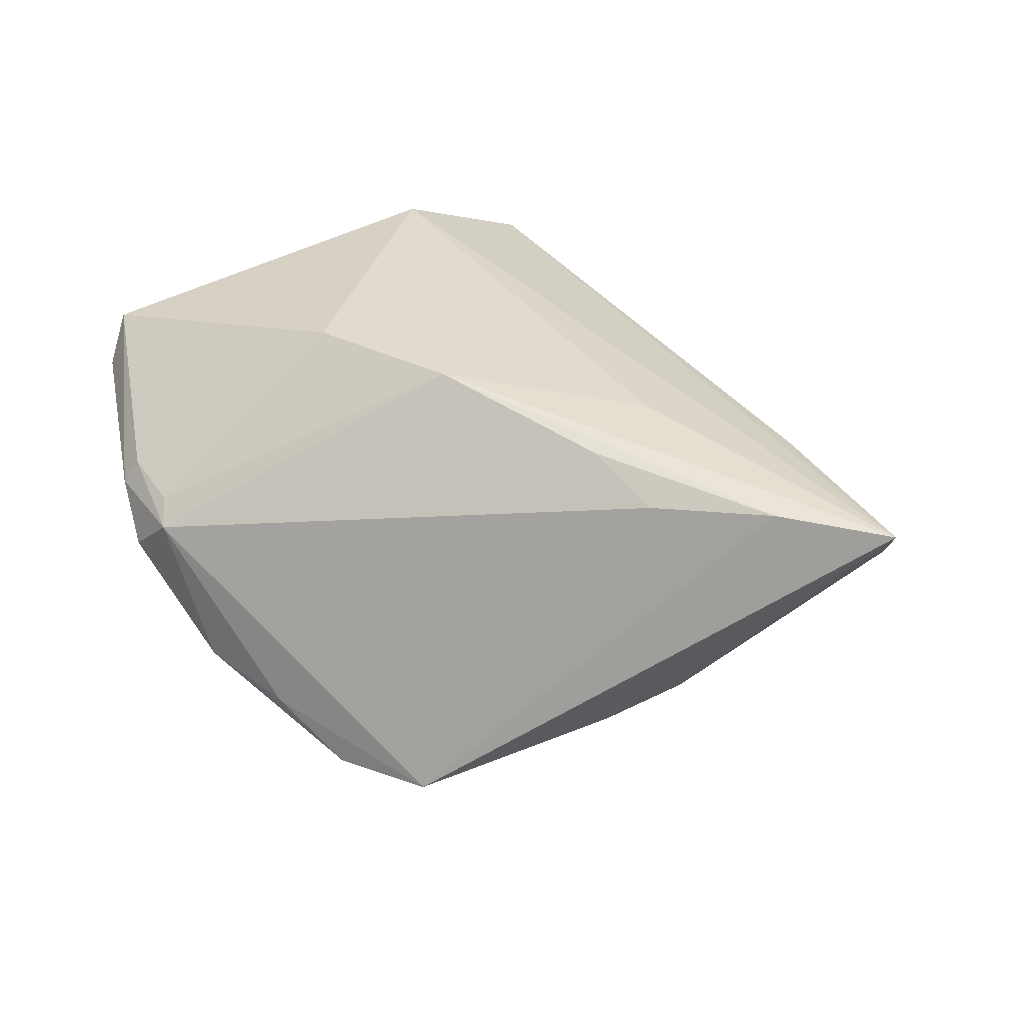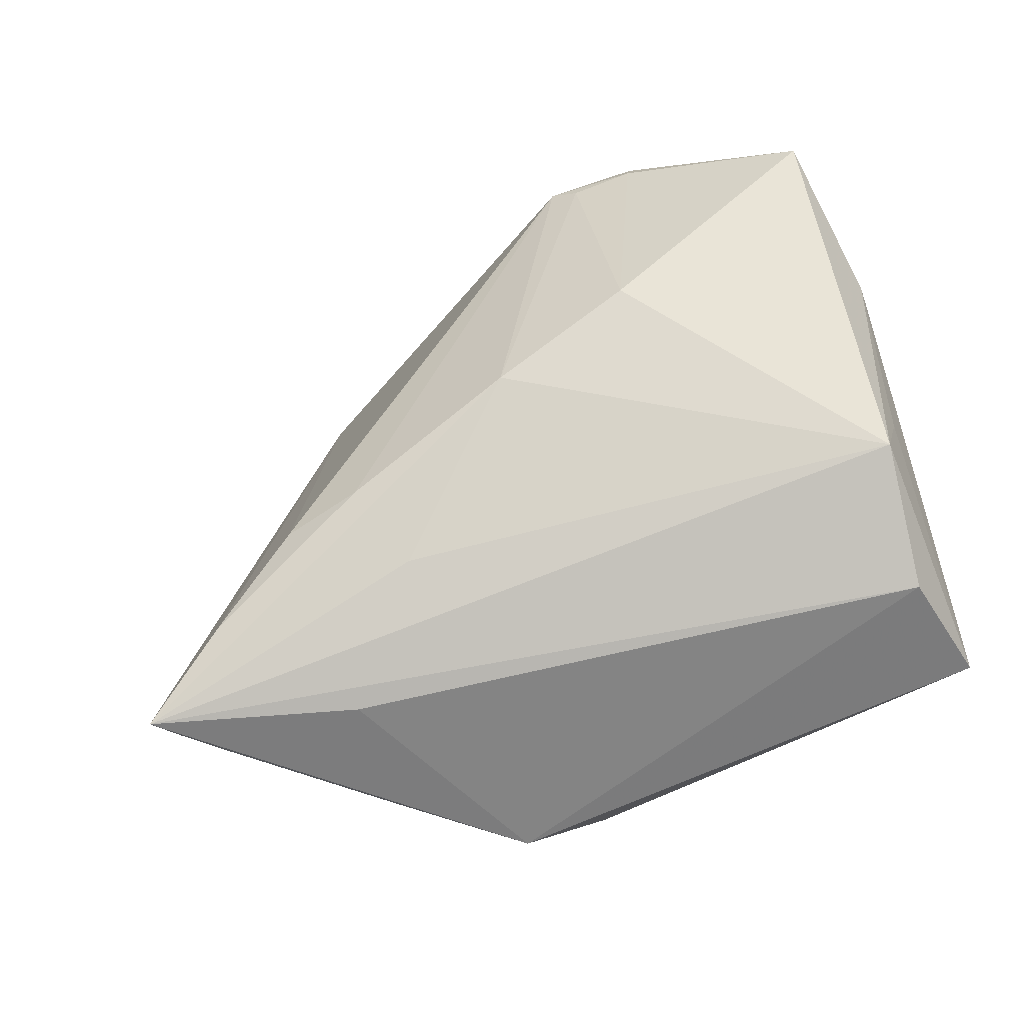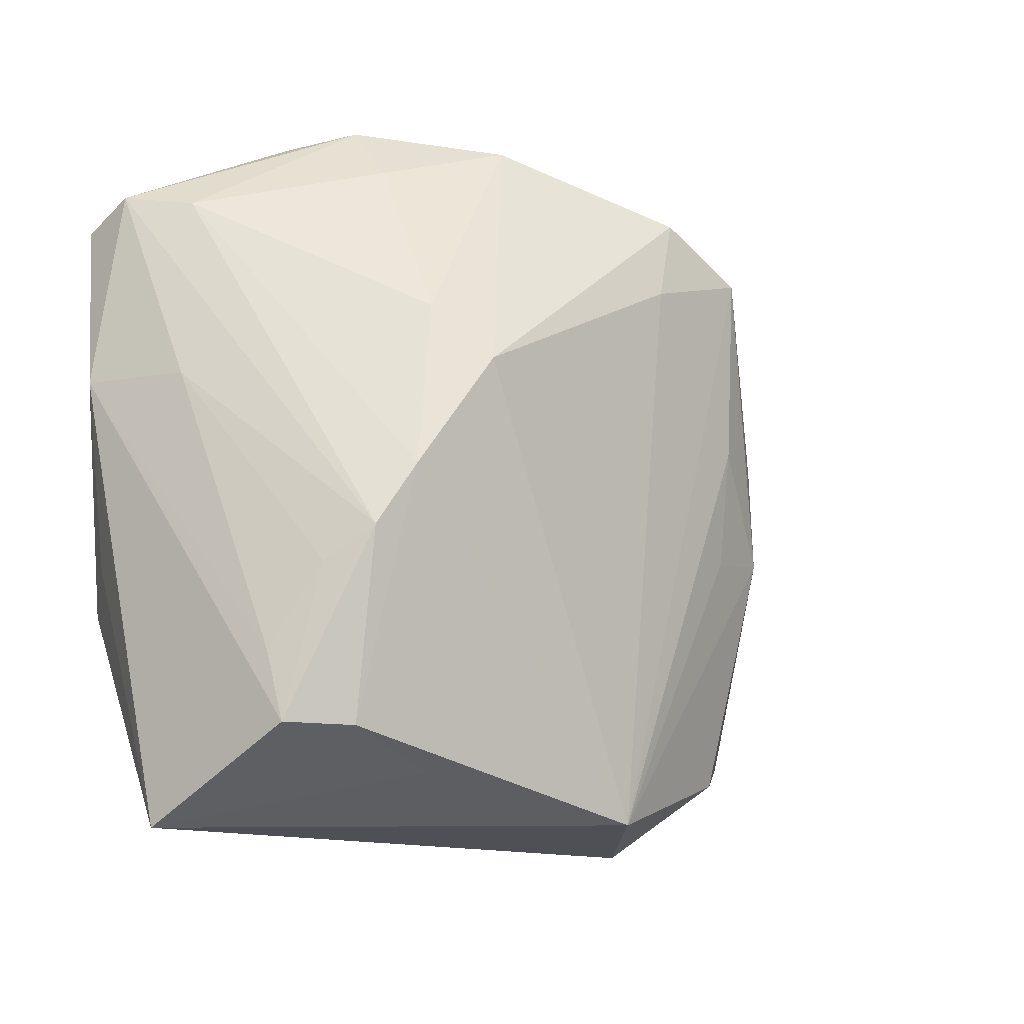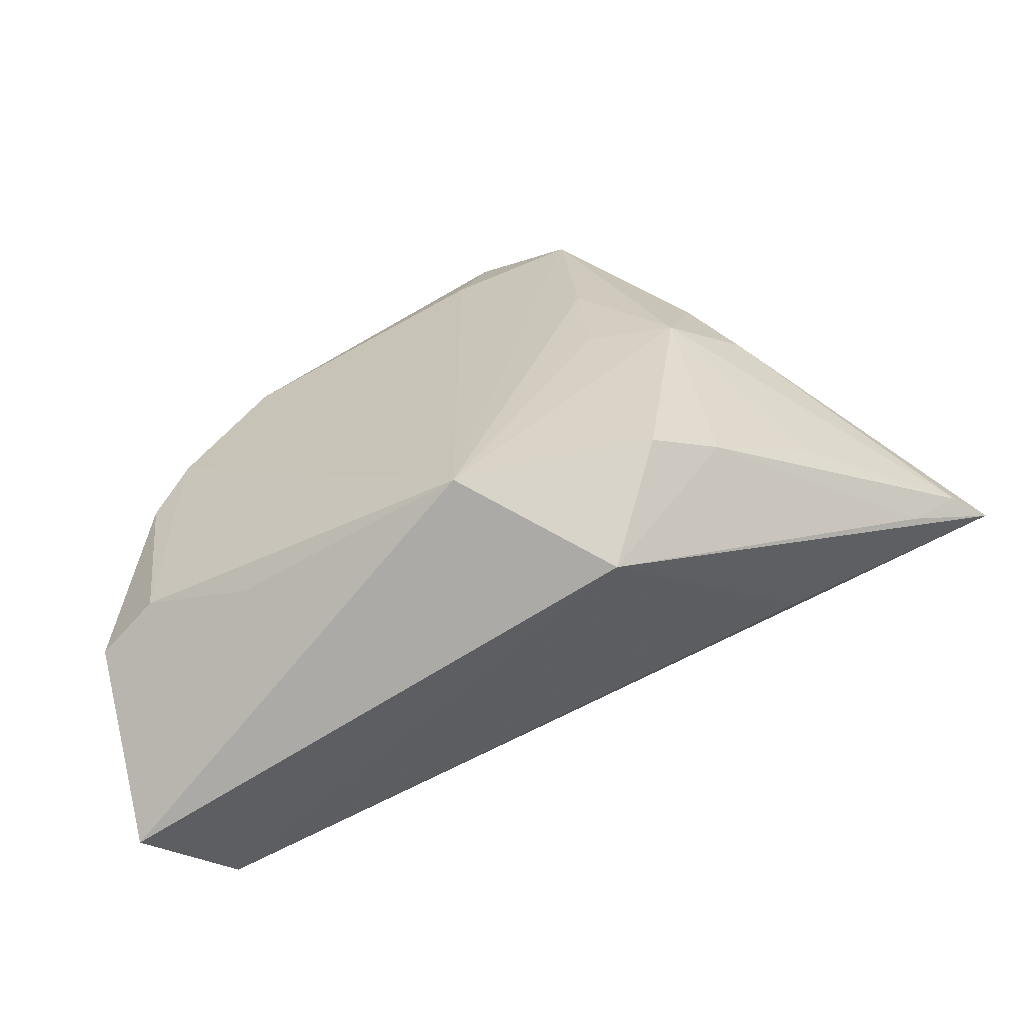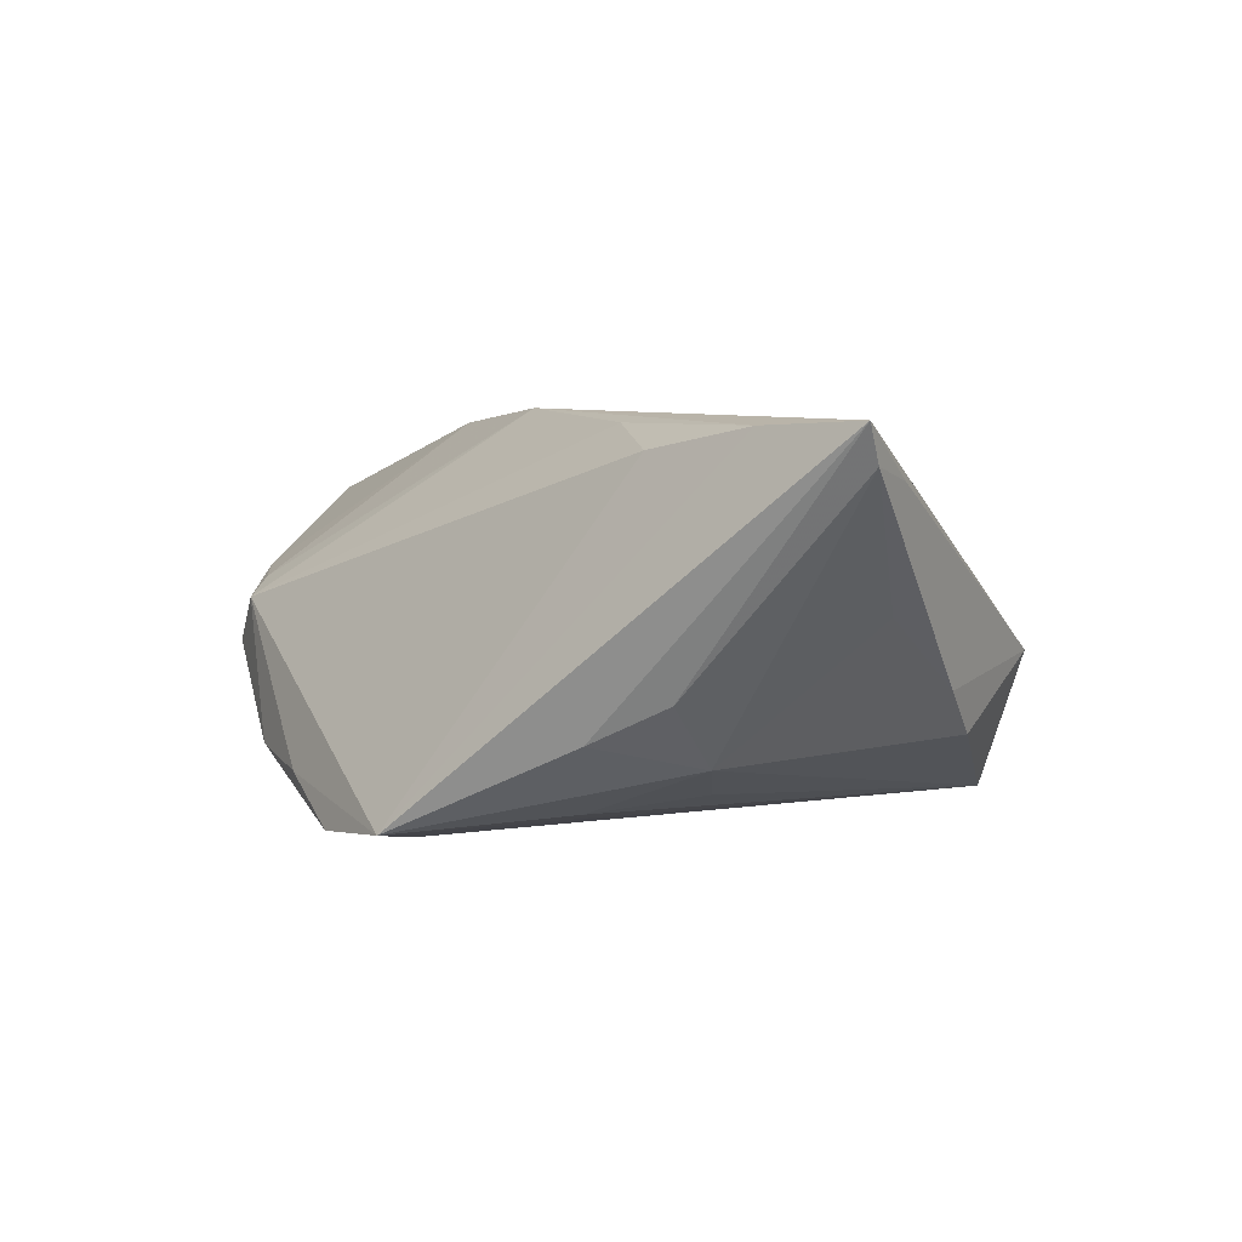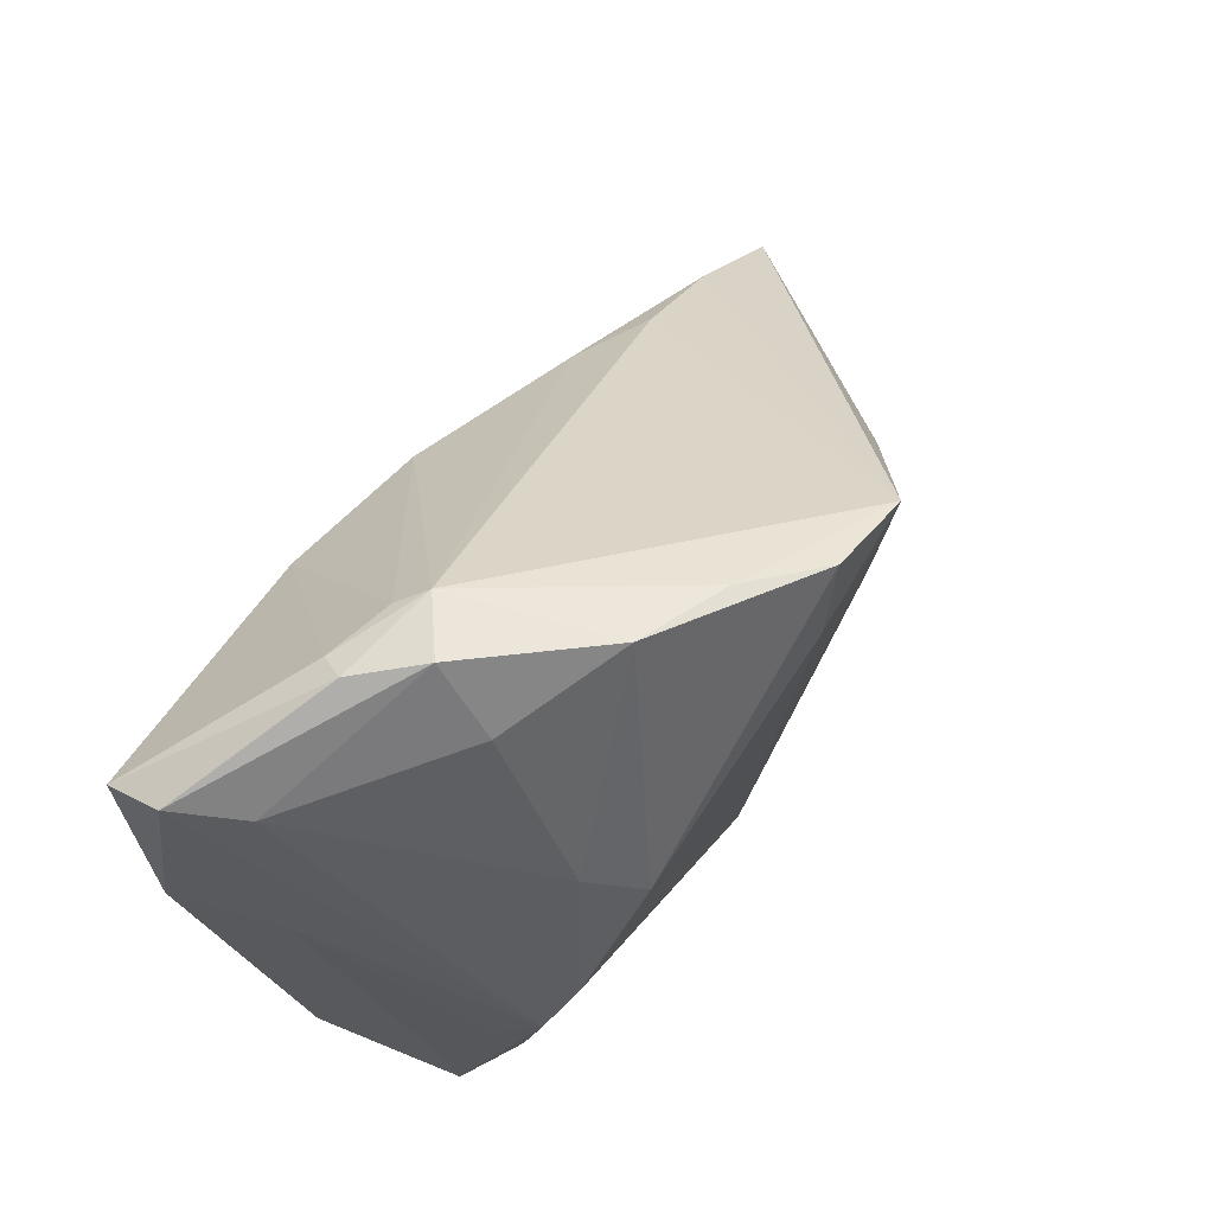
<metadata>
{"format":"obj","ext":"obj","renderer":"f3d","projection":"perspective","resolution":1024,"background":"white","views":[{"elev":33.5,"azim":-127.8,"up":"+Z"},{"elev":70.9,"azim":-20.4,"up":"+Z"},{"elev":-14.4,"azim":138.5,"up":"+Y"},{"elev":-71.0,"azim":-156.4,"up":"+Y"},{"elev":-0.8,"azim":-97.5,"up":"+Z"},{"elev":67.8,"azim":127.7,"up":"+Y"}]}
</metadata>
<code>
v -0.03441 -0.02063 -0.0001333
v -0.04697 -0.01634 0.01273
v 0.02701 0.01441 -0.01778
v -0.04224 -0.0199 0.0118
v 0.02256 0.03674 0.005252
v 0.04269 0.02838 0.004401
v -0.02753 0.001469 0.01554
v 0.04714 0.0298 0.011
v 0.02365 -0.03404 -0.01387
v 0.04141 -0.01476 0.02231
v 0.04101 -0.03047 -0.01246
v -0.01875 0.00252 0.01895
v 0.04155 -0.0232 -0.01046
v 0.03062 0.0379 0.004117
v 0.02592 0.03273 -0.007922
v 0.002845 0.03384 -0.01556
v 0.03424 -0.03047 -0.01549
v -0.01267 -0.03956 -0.003034
v 0.0223 0.008529 -0.02231
v -0.02561 -0.005246 -0.01447
v -0.02672 -0.02126 0.01515
v 0.03502 -0.0108 -0.01918
v -0.01563 -0.007929 0.01997
v -0.005564 0.03068 -0.02116
v 0.04955 0.008325 0.01257
v -0.01691 -0.006695 -0.01722
v 0.01304 0.03694 -0.01292
v 0.04772 0.02712 0.01692
v -0.03879 -0.006961 0.01693
v -0.02042 -0.03147 -0.0113
v 0.0192 0.01452 0.02231
v -0.03168 -0.0006849 -0.00826
v 0.00186 0.008912 0.02231
v -0.001271 -0.03783 -0.01732
v 0.02525 0.03956 -0.001754
v -0.04955 -0.01495 0.01649
v -0.002876 0.02166 -0.02212
v 0.04471 -0.01105 0.01635
v 0.03119 -0.004169 -0.02092
v -0.02602 -0.02851 -0.006998
v 0.03813 -0.01427 -0.01472
v -0.01586 0.02585 -0.02099
v -0.01668 0.005913 -0.01907
v -0.02768 0.007164 -0.01208
v 0.03937 -0.03046 0.01608
v 0.02959 0.03631 0.00682
v 0.04422 -0.03956 0.005236
v 0.04509 0.007802 0.001557
v 0.02005 0.03852 0.002894
f 18 34 47
f 45 10 36
f 47 10 45
f 45 18 47
f 34 18 30
f 30 20 34
f 20 44 42
f 42 44 36
f 36 10 23
f 23 33 36
f 10 33 23
f 31 10 28
f 31 33 10
f 49 42 7
f 36 18 21
f 21 45 36
f 18 45 21
f 38 10 47
f 27 15 3
f 27 19 24
f 3 19 27
f 27 35 15
f 49 35 27
f 34 19 39
f 39 19 3
f 40 30 18
f 20 30 40
f 36 44 32
f 32 44 20
f 43 42 34
f 20 42 43
f 37 19 34
f 34 42 37
f 24 19 37
f 37 42 24
f 49 33 5
f 33 31 5
f 12 33 49
f 49 7 12
f 29 42 36
f 29 7 42
f 29 12 7
f 36 33 29
f 33 12 29
f 47 11 25
f 25 38 47
f 28 10 25
f 10 38 25
f 47 34 9
f 9 11 47
f 14 35 49
f 16 27 24
f 49 27 16
f 24 42 16
f 16 42 49
f 34 39 17
f 17 9 34
f 11 9 17
f 6 39 3
f 3 15 6
f 15 35 6
f 4 18 36
f 4 40 18
f 36 32 2
f 2 32 20
f 2 4 36
f 40 4 2
f 34 20 26
f 26 43 34
f 20 43 26
f 49 5 46
f 46 14 49
f 28 14 46
f 46 31 28
f 46 5 31
f 11 17 22
f 22 17 39
f 39 6 22
f 8 14 28
f 28 25 8
f 35 14 8
f 8 6 35
f 8 22 6
f 20 40 1
f 1 2 20
f 40 2 1
f 48 8 25
f 22 8 48
f 13 25 11
f 13 48 25
f 22 48 41
f 48 13 41
f 11 22 41
f 41 13 11

</code>
